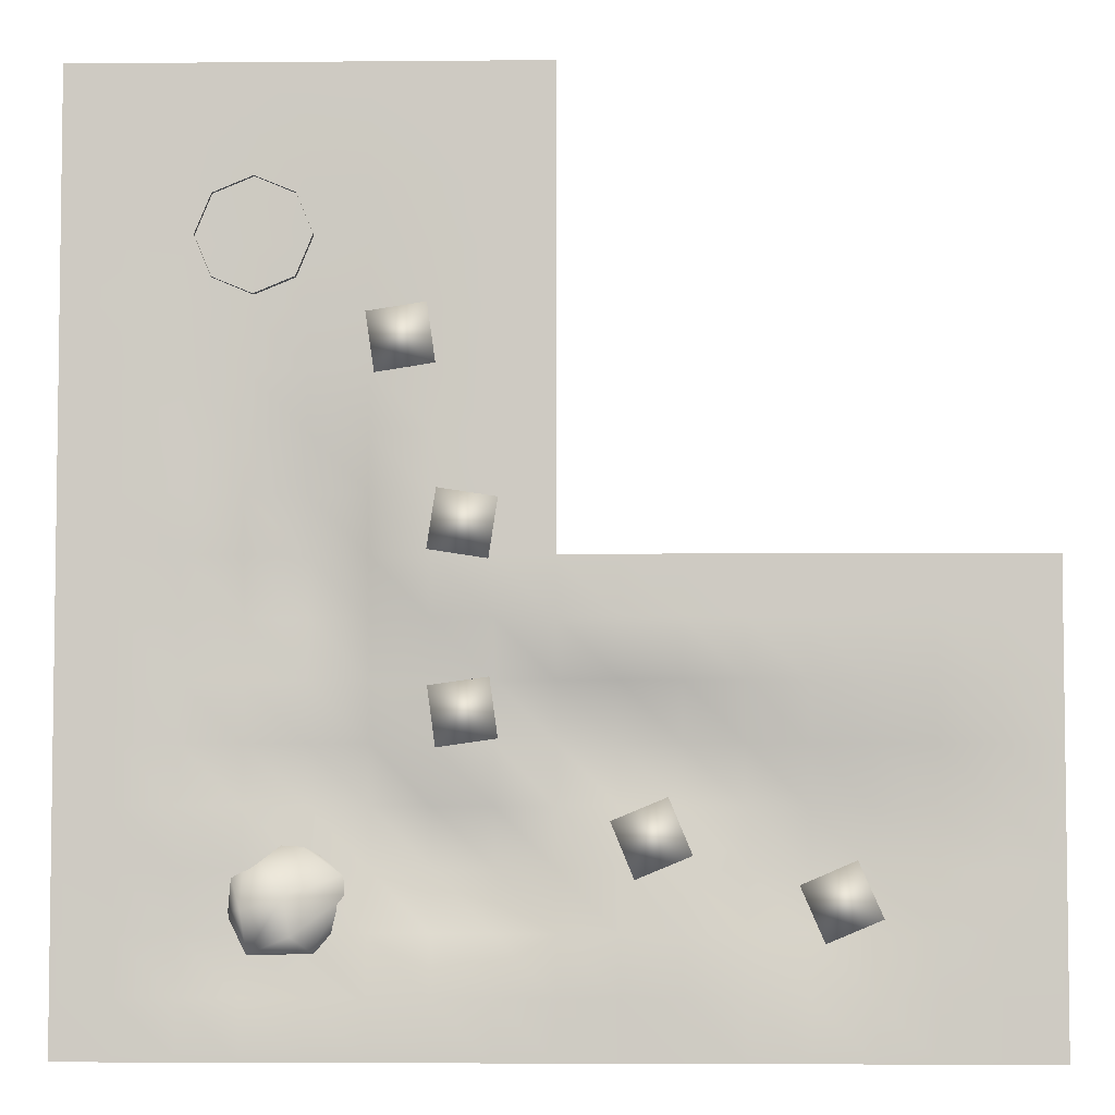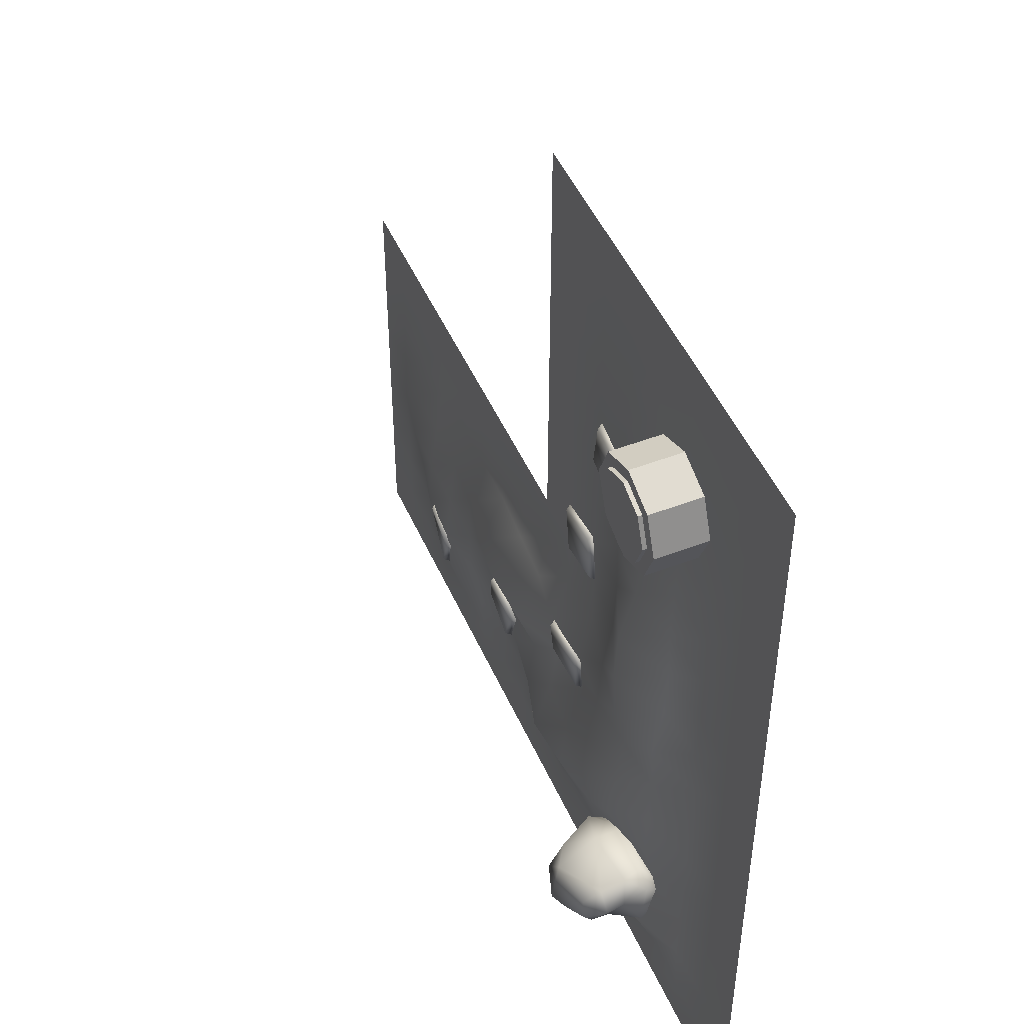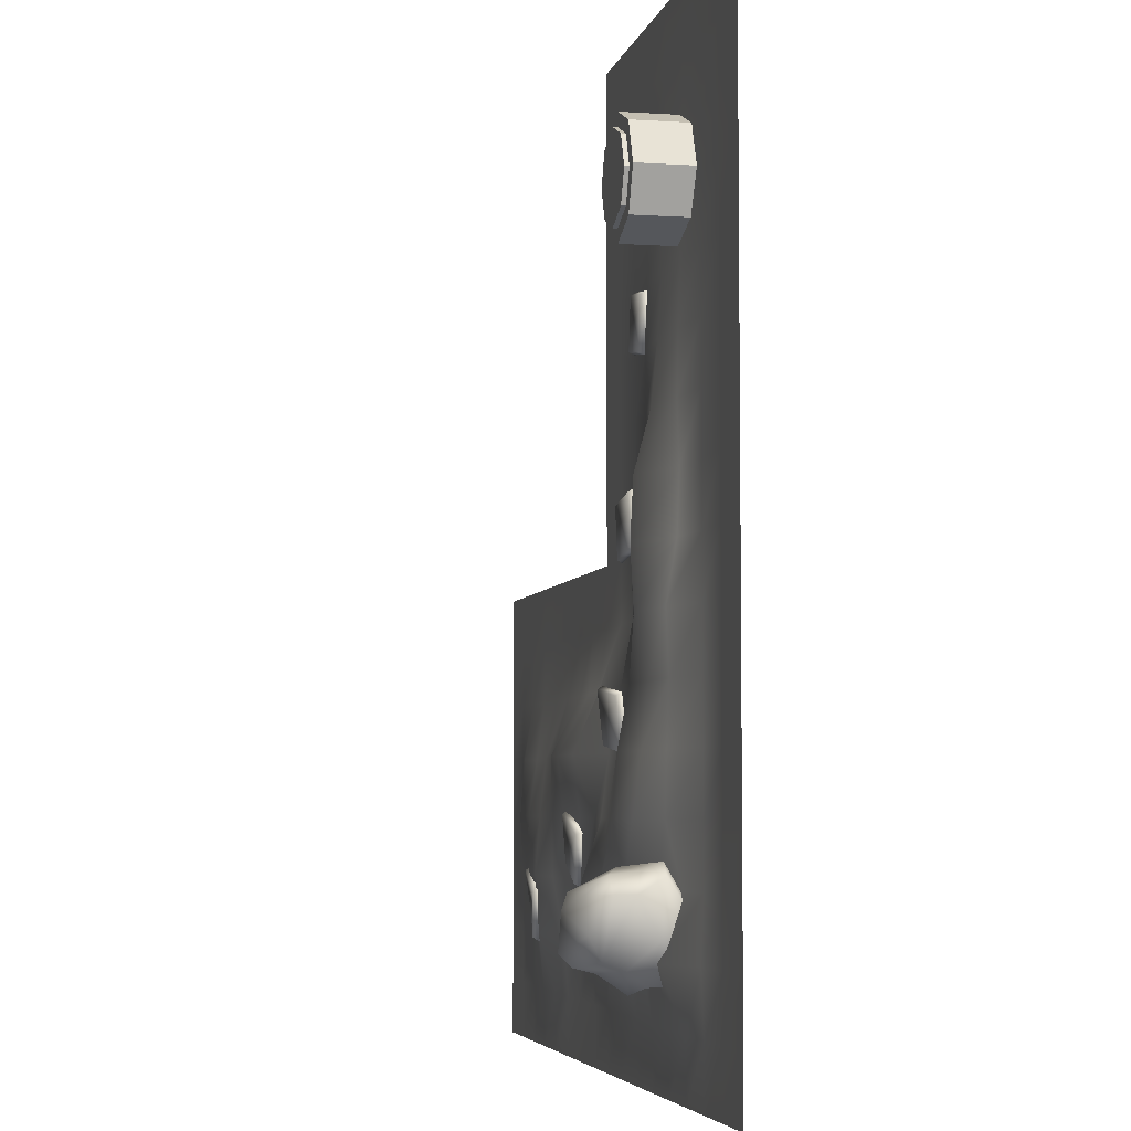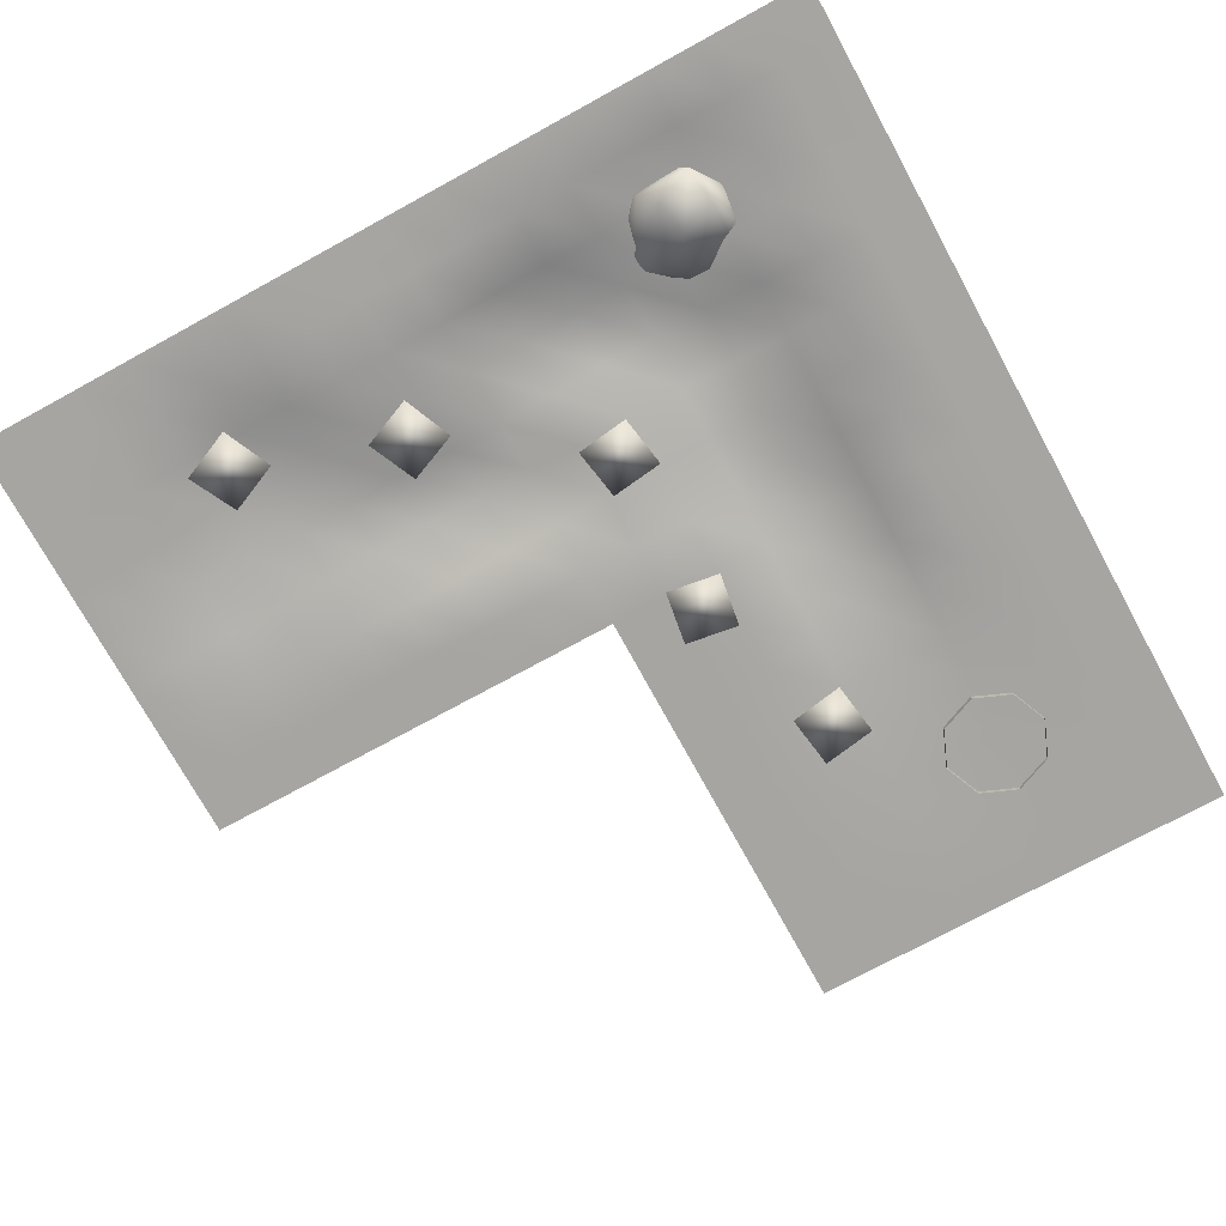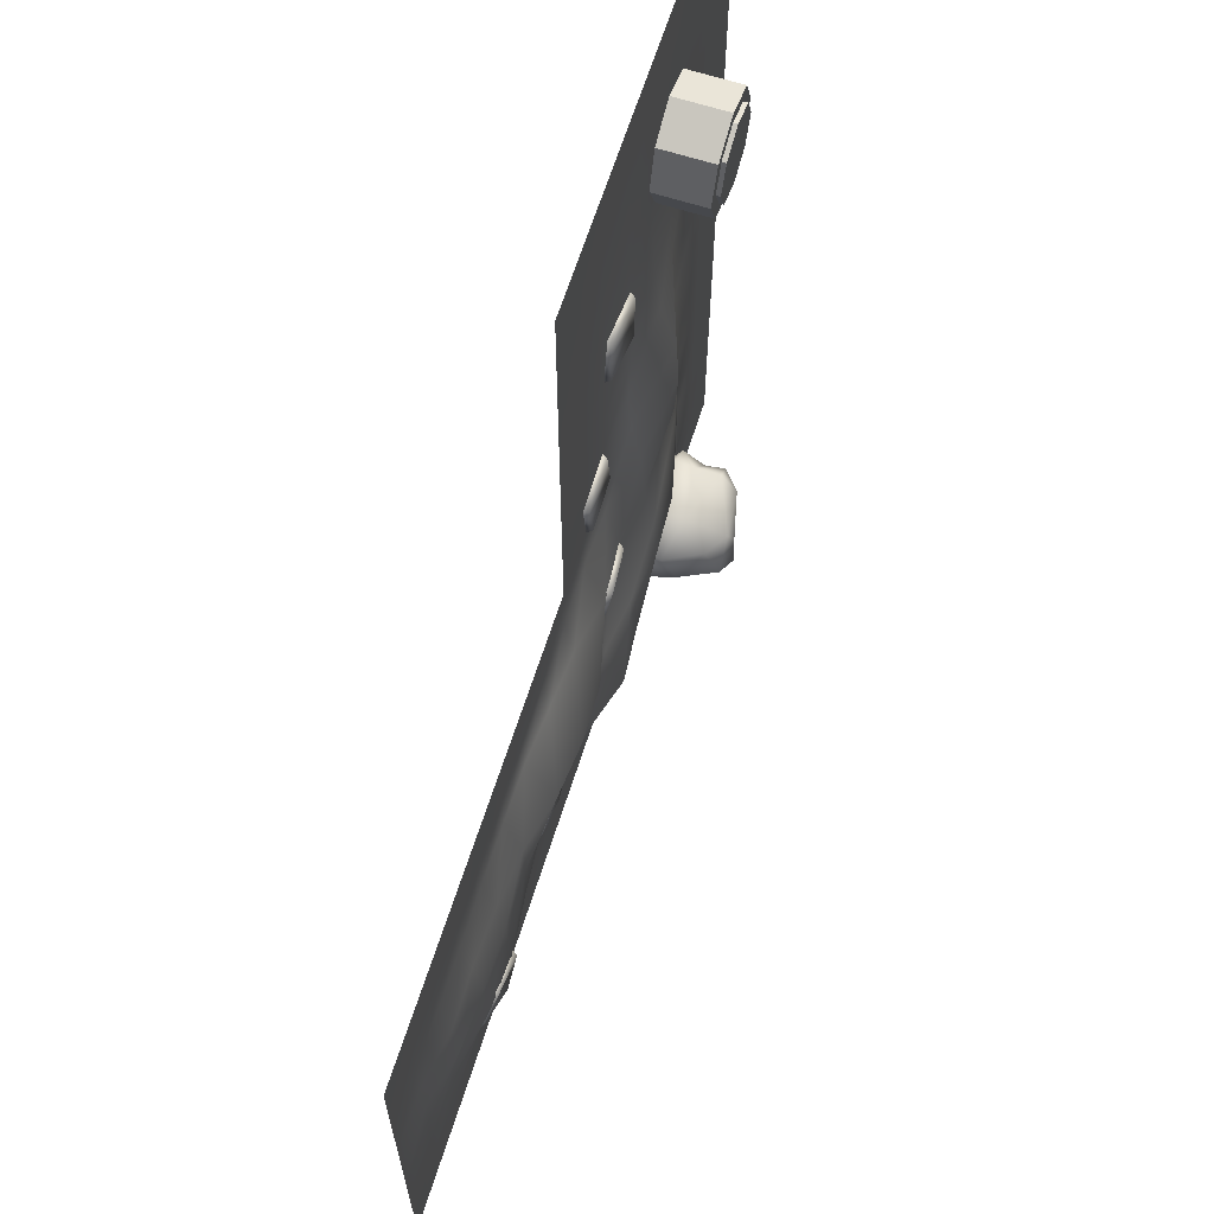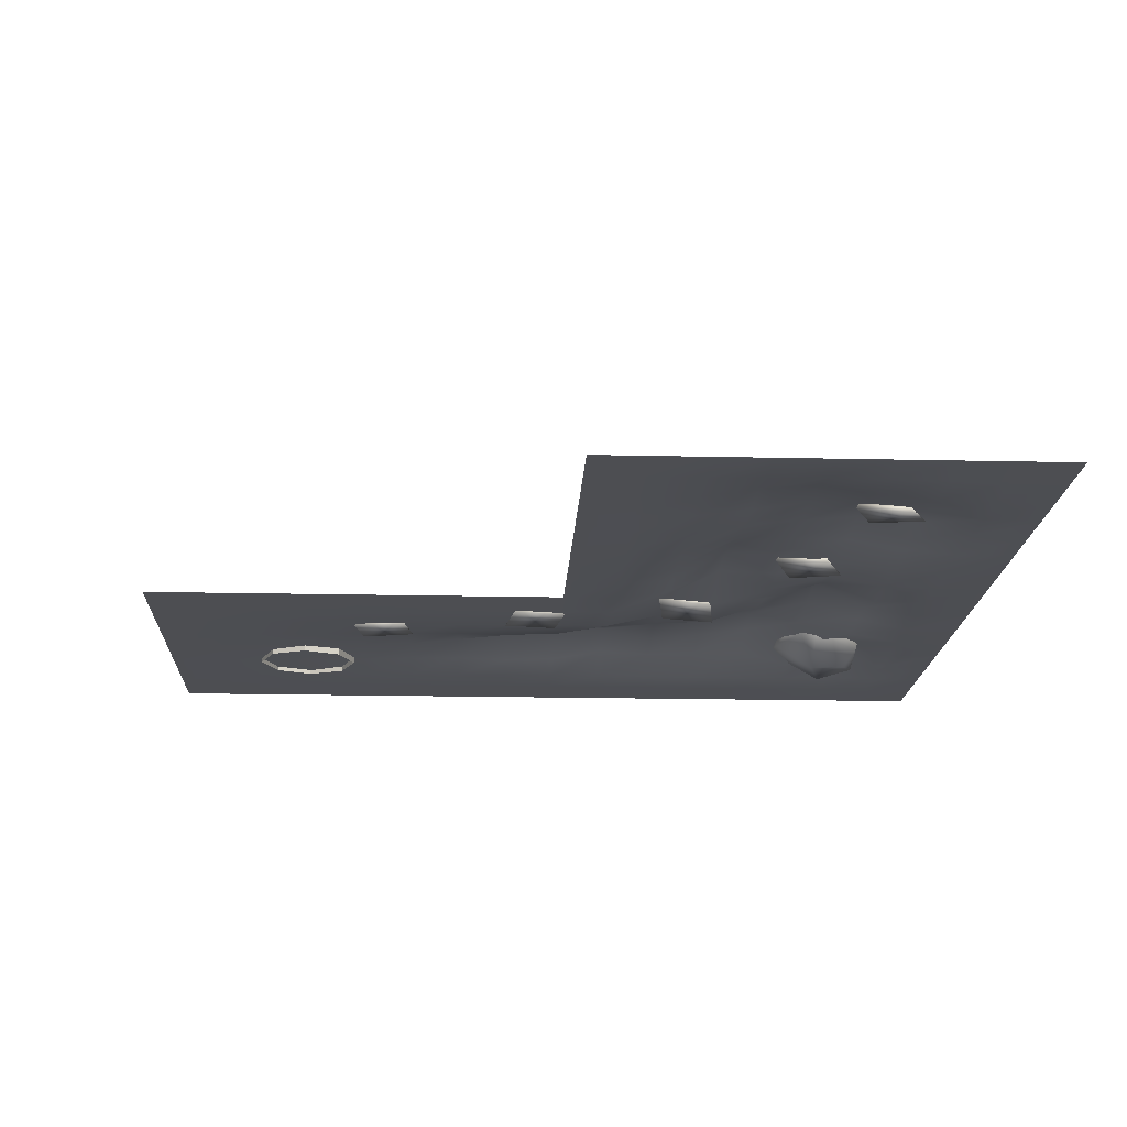
<metadata>
{"format":"obj","ext":"obj","renderer":"f3d","projection":"perspective","resolution":1024,"background":"white","views":[{"elev":-4.8,"azim":1.6,"up":"+Z"},{"elev":48.7,"azim":-113.2,"up":"+Z"},{"elev":-4.9,"azim":-101.8,"up":"+Z"},{"elev":-73.7,"azim":-151.3,"up":"+Y"},{"elev":65.2,"azim":107.7,"up":"+Z"},{"elev":-17.2,"azim":87.4,"up":"+Y"}]}
</metadata>
<code>
o corner_4_Cube.021
v -50.42 73.94 -639.6
v -57.9 87.79 -614.8
v -6.02 96.66 -578.1
v -82.86 22.02 -561.5
v -16.67 93.66 -646
v 21.54 96.9 -613.4
v -61.28 19.37 -549.1
v -41.82 30.97 -663
v -17.78 72.56 -651.3
v -0.9664 11.12 -552.8
v -60.43 90.77 -578.2
v 15.44 67.33 -642.7
v 37.79 18.77 -581.4
v 44.08 17.1 -601
v -0.1267 49.13 -555.3
v 41.83 54.31 -613.1
v -6.148 105.1 -633.9
v -55.75 -6.45 -660.5
v -63.54 40.79 -557
v 44.1 36.64 -576.8
v -84.02 70.83 -578.7
v -82.49 26.53 -618.6
v 44.09 26.22 -625.1
v -11.86 -13.67 -642.4
v 7.462 4.516 -658.1
v -61.02 -18.58 -615.7
v -11.07 103.1 -594.3
v -17.82 -13.76 -600.8
v -65.46 71.11 -560.6
v -46.66 50.35 -647.7
v 21.36 78.84 -579.4
v -22.98 43.7 -671
v -80.81 48.43 -578.3
v 10.53 15.36 -660.4
v -256 0 256
v -192 0 256
v -128 0 256
v -64 0 256
v 0 0 256
v 64 0 256
v 128 0 256
v 192 0 256
v 256 0 256
v -256 0 192
v -192 0 192
v -128 0 192
v -64 0 192
v 0 0 192
v 64 0 192
v 128 0 192
v 192 0 192
v 256 0 192
v -256 0 128
v -192 0 128
v -128 0.005098 128
v -64 0.8326 128
v 0 1.401 128
v 64 1.017 128
v 128 0 128
v 192 0 128
v 256 0 128
v -256 0 64
v -192 0 64
v -128 0.3753 64
v -64 1.864 64
v 0 2.748 64
v 64 2.646 64
v 128 0.09701 64
v 192 0 64
v 256 0 64
v -256 0 0
v -192 0 0
v -128 0.07501 0
v -64 3.069 0
v 0 4.681 0
v 64 3.363 0
v 128 0.4689 0
v 192 0 0
v 256 0 0
v -256 0 -64
v -192 0 -64
v -128 0.0197 -64
v -64 5.065 -64
v 0 8.785 -64
v 64 4.968 -64
v 128 0.5071 -64
v 192 0 -64
v 256 0 -64
v -256 0 -128
v -192 0 -128
v -128 0 -128
v -64 6.356 -128
v 0 15.02 -128
v 64 5.638 -128
v 128 0.000901 -128
v 192 0 -128
v 256 0 -128
v -256 0 -192
v -192 0 -192
v -128 0 -192
v -64 4.275 -192
v 0 32.26 -192
v 64 4.275 -192
v 128 0 -192
v 192 0 -192
v 256 0 -192
v -192 0 -256
v 0 35.49 -256
v 128 0 -256
v 192 0 -256
v -256 0 -256
v -128 0 -256
v -64 6.642 -256
v 64 6.642 -256
v 256 0 -256
v -256 0 -320
v -192 0 -320
v -128 0 -320
v -64 17.33 -320
v 0 32.03 -320
v 64 17.42 -320
v 128 0.8952 -320
v 192 0.04128 -320
v 256 0 -320
v -256 0 -384
v -192 0 -384
v -128 0.2266 -384
v -64 14.72 -384
v 0 18.6 -384
v 64 21.74 -384
v 128 14.89 -384
v 192 21.4 -384
v -256 0 -448
v -192 0 -448
v -128 0 -448
v -64 17.04 -448
v 0 25.44 -448
v 64 33.61 -448
v 128 7.741 -448
v 192 12.58 -448
v 256 36.11 -448
v -256 0 -512
v -192 0 -512
v -128 0 -512
v -64 18.61 -512
v 0 34.14 -512
v 64 38.01 -512
v 128 28.78 -512
v 192 20.66 -512
v 256 13.43 -512
v -256 0 -576
v -192 0 -576
v -128 0 -576
v -64 2.637 -576
v 0 11.55 -576
v 64 26.49 -576
v 128 35.94 -576
v 192 41.32 -576
v 256 22.76 -576
v -256 0 -640
v -192 0 -640
v -128 2.687 -640
v -64 26.41 -640
v 0 18.86 -640
v 64 11.87 -640
v 128 13.23 -640
v 192 10.62 -640
v -256 0 -704
v -192 0 -704
v -128 0.007398 -704
v -64 0.1802 -704
v 0 0 -704
v 64 0 -704
v 128 0 -704
v 192 0 -704
v 256 0 -704
v -256 0 -768
v -192 0 -768
v -128 0 -768
v -64 0 -768
v 0 0 -768
v 64 0 -768
v 128 0 -768
v 192 0 -768
v 320 0 -256
v 384 0 -256
v 448 0 -256
v 512 0 -256
v 576 0 -256
v 640 0 -256
v 704 0 -256
v 768 0 -256
v 320 0 -320
v 384 0 -320
v 448 0 -320
v 512 0 -320
v 576 0 -320
v 640 0 -320
v 704 0 -320
v 768 0 -320
v 256 8.945 -384
v 320 4.863 -384
v 384 0.2782 -384
v 448 0.001846 -384
v 512 0 -384
v 576 0.87 -384
v 640 0.8546 -384
v 704 0 -384
v 768 0 -384
v 320 38.43 -448
v 384 32.63 -448
v 448 18.03 -448
v 512 11.79 -448
v 576 9.187 -448
v 640 10.73 -448
v 704 0.5851 -448
v 768 0 -448
v 320 14.56 -512
v 384 18.39 -512
v 448 18.29 -512
v 512 18.64 -512
v 576 18.17 -512
v 640 15.95 -512
v 704 1.815 -512
v 768 0 -512
v 320 11.19 -576
v 384 9.052 -576
v 448 17.21 -576
v 512 24.03 -576
v 576 22.27 -576
v 640 5.844 -576
v 704 0.1872 -576
v 768 0 -576
v 256 0.00046 -640
v 320 0 -640
v 384 0.000765 -640
v 448 5.106 -640
v 512 19.07 -640
v 576 9.335 -640
v 640 0.3182 -640
v 704 0 -640
v 768 0 -640
v 320 0 -704
v 384 0 -704
v 448 0.03936 -704
v 512 1.389 -704
v 576 1.028 -704
v 640 9.3e-05 -704
v 704 0 -704
v 768 0 -704
v 256 0 -768
v 320 0 -768
v 384 0 -768
v 448 0 -768
v 512 0 -768
v 576 0 -768
v 640 0 -768
v 704 0 -768
v 768 0 -768
v -55.69 -4.554 12.88
v -55.69 59.45 12.88
v -12.09 -4.554 30.94
v -12.09 59.45 30.94
v 5.976 -4.554 74.54
v 5.976 59.45 74.54
v -12.09 -4.554 118.1
v -12.09 59.45 118.1
v -55.69 -4.554 136.2
v -55.69 59.45 136.2
v -99.29 -4.554 118.1
v -99.29 59.45 118.1
v -117.4 -4.554 74.54
v -117.4 59.45 74.54
v -99.29 -4.554 30.94
v -99.29 59.45 30.94
v -55.69 59.45 27.42
v -22.37 59.45 41.22
v -8.565 59.45 74.54
v -22.37 59.45 107.9
v -55.69 59.45 121.7
v -89.01 59.45 107.9
v -102.8 59.45 74.54
v -89.01 59.45 41.22
v -22.37 64.24 41.22
v -55.69 64.24 27.42
v -8.565 64.24 74.54
v -22.37 64.24 107.9
v -55.69 64.24 121.7
v -89.01 64.24 107.9
v -102.8 64.24 74.54
v -89.01 64.24 41.22
v 59.71 0.6636 -4.909
v 123.1 -2.231 4.235
v 68.86 2.268 -68.25
v 132.2 -2.193 -59.11
v 133.3 -2.7 -187.5
v 196.6 -2.7 -197.3
v 123.5 -2.7 -250.7
v 186.8 -2.7 -260.5
v 123.7 12.19 -388.9
v 187.1 18.7 -379.8
v 132.9 5.041 -452.3
v 196.2 9.88 -443.1
v 310.1 11.86 -526.7
v 369.2 15.69 -502.2
v 334.5 8.493 -585.8
v 393.7 6.352 -561.4
v 501.8 19.53 -591.4
v 560.6 17.77 -566
v 527.2 14.57 -650.1
v 586 4.834 -624.7
v 119.5 6.65 -1.27
v 64.8 9.152 -9.173
v 72.7 10.54 -63.92
v 127.4 6.683 -56.02
v 191.6 5.929 -201.5
v 136.9 5.929 -193.1
v 128.5 5.929 -247.7
v 183.1 5.929 -256.2
v 183.5 26.35 -385.3
v 128.8 20.72 -393.2
v 136.7 14.54 -447.9
v 191.4 18.72 -440
v 367.2 23.63 -508.4
v 316.1 20.32 -529.6
v 337.2 17.41 -580.7
v 388.3 15.56 -559.6
v 558.6 25.91 -572.2
v 507.8 27.43 -594.1
v 529.8 23.15 -644.9
v 580.6 14.73 -623
f 35 36 45 44
f 36 37 46 45
f 37 38 47 46
f 38 39 48 47
f 39 40 49 48
f 40 41 50 49
f 41 42 51 50
f 42 43 52 51
f 44 45 54 53
f 45 46 55 54
f 46 47 56 55
f 47 48 57 56
f 48 49 58 57
f 49 50 59 58
f 50 51 60 59
f 51 52 61 60
f 53 54 63 62
f 54 55 64 63
f 55 56 65 64
f 56 57 66 65
f 57 58 67 66
f 58 59 68 67
f 59 60 69 68
f 60 61 70 69
f 62 63 72 71
f 63 64 73 72
f 64 65 74 73
f 65 66 75 74
f 66 67 76 75
f 67 68 77 76
f 68 69 78 77
f 69 70 79 78
f 71 72 81 80
f 72 73 82 81
f 73 74 83 82
f 74 75 84 83
f 75 76 85 84
f 76 77 86 85
f 77 78 87 86
f 78 79 88 87
f 80 81 90 89
f 81 82 91 90
f 82 83 92 91
f 83 84 93 92
f 84 85 94 93
f 85 86 95 94
f 86 87 96 95
f 87 88 97 96
f 89 90 99 98
f 90 91 100 99
f 91 92 101 100
f 92 93 102 101
f 93 94 103 102
f 94 95 104 103
f 95 96 105 104
f 96 97 106 105
f 98 99 107 111
f 99 100 112 107
f 100 101 113 112
f 101 102 108 113
f 102 103 114 108
f 103 104 109 114
f 104 105 110 109
f 105 106 115 110
f 111 107 117 116
f 107 112 118 117
f 112 113 119 118
f 113 108 120 119
f 108 114 121 120
f 114 109 122 121
f 109 110 123 122
f 110 115 124 123
f 116 117 126 125
f 117 118 127 126
f 118 119 128 127
f 119 120 129 128
f 120 121 130 129
f 121 122 131 130
f 122 123 132 131
f 123 124 201 132
f 125 126 134 133
f 126 127 135 134
f 127 128 136 135
f 128 129 137 136
f 129 130 138 137
f 130 131 139 138
f 131 132 140 139
f 132 201 141 140
f 133 134 143 142
f 134 135 144 143
f 135 136 145 144
f 136 137 146 145
f 137 138 147 146
f 138 139 148 147
f 139 140 149 148
f 140 141 150 149
f 142 143 152 151
f 143 144 153 152
f 144 145 154 153
f 145 146 155 154
f 146 147 156 155
f 147 148 157 156
f 148 149 158 157
f 149 150 159 158
f 151 152 161 160
f 152 153 162 161
f 153 154 163 162
f 154 155 164 163
f 155 156 165 164
f 156 157 166 165
f 157 158 167 166
f 158 159 234 167
f 160 161 169 168
f 161 162 170 169
f 162 163 171 170
f 163 164 172 171
f 164 165 173 172
f 165 166 174 173
f 166 167 175 174
f 167 234 176 175
f 168 169 178 177
f 169 170 179 178
f 170 171 180 179
f 171 172 181 180
f 172 173 182 181
f 173 174 183 182
f 174 175 184 183
f 175 176 251 184
f 115 185 193 124
f 185 186 194 193
f 186 187 195 194
f 187 188 196 195
f 188 189 197 196
f 189 190 198 197
f 190 191 199 198
f 191 192 200 199
f 124 193 202 201
f 193 194 203 202
f 194 195 204 203
f 195 196 205 204
f 196 197 206 205
f 197 198 207 206
f 198 199 208 207
f 199 200 209 208
f 201 202 210 141
f 202 203 211 210
f 203 204 212 211
f 204 205 213 212
f 205 206 214 213
f 206 207 215 214
f 207 208 216 215
f 208 209 217 216
f 141 210 218 150
f 210 211 219 218
f 211 212 220 219
f 212 213 221 220
f 213 214 222 221
f 214 215 223 222
f 215 216 224 223
f 216 217 225 224
f 150 218 226 159
f 218 219 227 226
f 219 220 228 227
f 220 221 229 228
f 221 222 230 229
f 222 223 231 230
f 223 224 232 231
f 224 225 233 232
f 159 226 235 234
f 226 227 236 235
f 227 228 237 236
f 228 229 238 237
f 229 230 239 238
f 230 231 240 239
f 231 232 241 240
f 232 233 242 241
f 234 235 243 176
f 235 236 244 243
f 236 237 245 244
f 237 238 246 245
f 238 239 247 246
f 239 240 248 247
f 240 241 249 248
f 241 242 250 249
f 176 243 252 251
f 243 244 253 252
f 244 245 254 253
f 245 246 255 254
f 246 247 256 255
f 247 248 257 256
f 248 249 258 257
f 249 250 259 258
f 260 261 263 262
f 262 263 265 264
f 264 265 267 266
f 266 267 269 268
f 268 269 271 270
f 270 271 273 272
f 263 261 275 273 271 269 267 265
f 272 273 275 274
f 274 275 261 260
f 292 294 295 293
f 296 298 299 297
f 300 302 303 301
f 304 306 307 305
f 308 310 311 309
f 313 312 315 314
f 317 316 319 318
f 321 320 323 322
f 325 324 327 326
f 329 328 331 330
f 293 295 315 312
f 310 308 329 330
f 301 303 323 320
f 295 294 314 315
f 309 311 331 328
f 303 302 322 323
f 296 297 316 317
f 311 310 330 331
f 304 305 324 325
f 298 296 317 318
f 306 304 325 326
f 297 299 319 316
f 305 307 327 324
f 299 298 318 319
f 292 293 312 313
f 307 306 326 327
f 300 301 320 321
f 294 292 313 314
f 308 309 328 329
f 302 300 321 322
f 28 26 18
f 12 16 23
f 2 27 17
f 12 17 6
f 5 12 9
f 21 2 1
f 9 12 32
f 14 28 24
f 28 10 7
f 6 3 31
f 22 26 4
f 34 25 18
f 24 28 18
f 20 15 10
f 23 20 14
f 34 12 23
f 23 14 25
f 8 34 18
f 30 9 32
f 22 4 33
f 29 11 21
f 21 33 19
f 5 9 30
f 12 34 32
f 20 13 14
f 7 19 4
f 28 13 10
f 17 27 6
f 21 11 2
f 18 22 8
f 8 32 34
f 31 3 15
f 10 15 7
f 13 20 10
f 5 2 17
f 27 11 3
f 33 1 30
f 33 21 1
f 6 31 16
f 16 31 20
f 15 3 29
f 15 29 19
f 29 21 19
f 28 14 13
f 2 11 27
f 12 5 17
f 1 2 5
f 26 28 7
f 4 26 7
f 22 18 26
f 18 25 24
f 7 15 19
f 31 15 20
f 23 16 20
f 34 23 25
f 1 5 30
f 8 30 32
f 33 30 22
f 4 19 33
f 22 30 8
f 12 6 16
f 25 14 24
f 6 27 3
f 29 3 11
f 277 278 279 280 281 282 283 276
f 284 285 291 290 289 288 287 286
f 283 282 290 291
f 281 280 288 289
f 279 278 286 287
f 277 276 285 284
f 276 283 291 285
f 282 281 289 290
f 280 279 287 288
f 278 277 284 286

</code>
